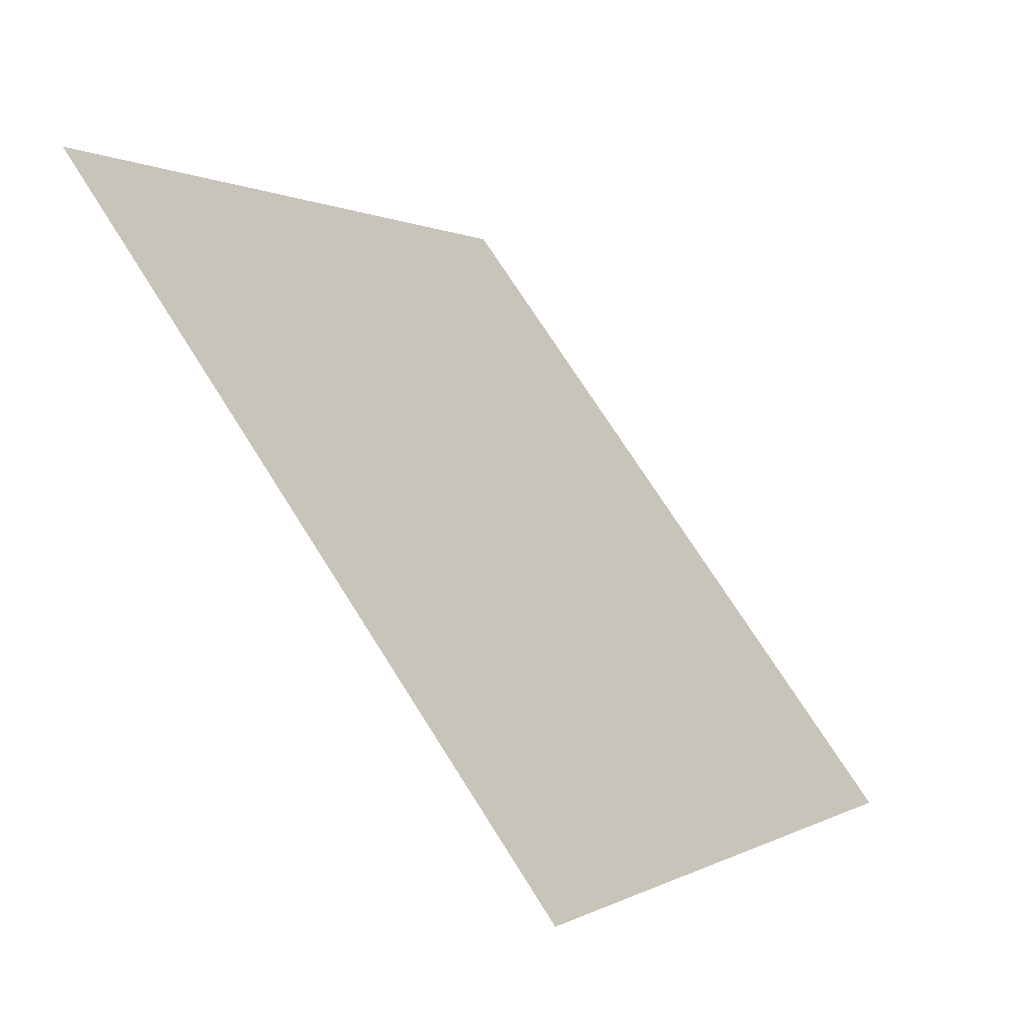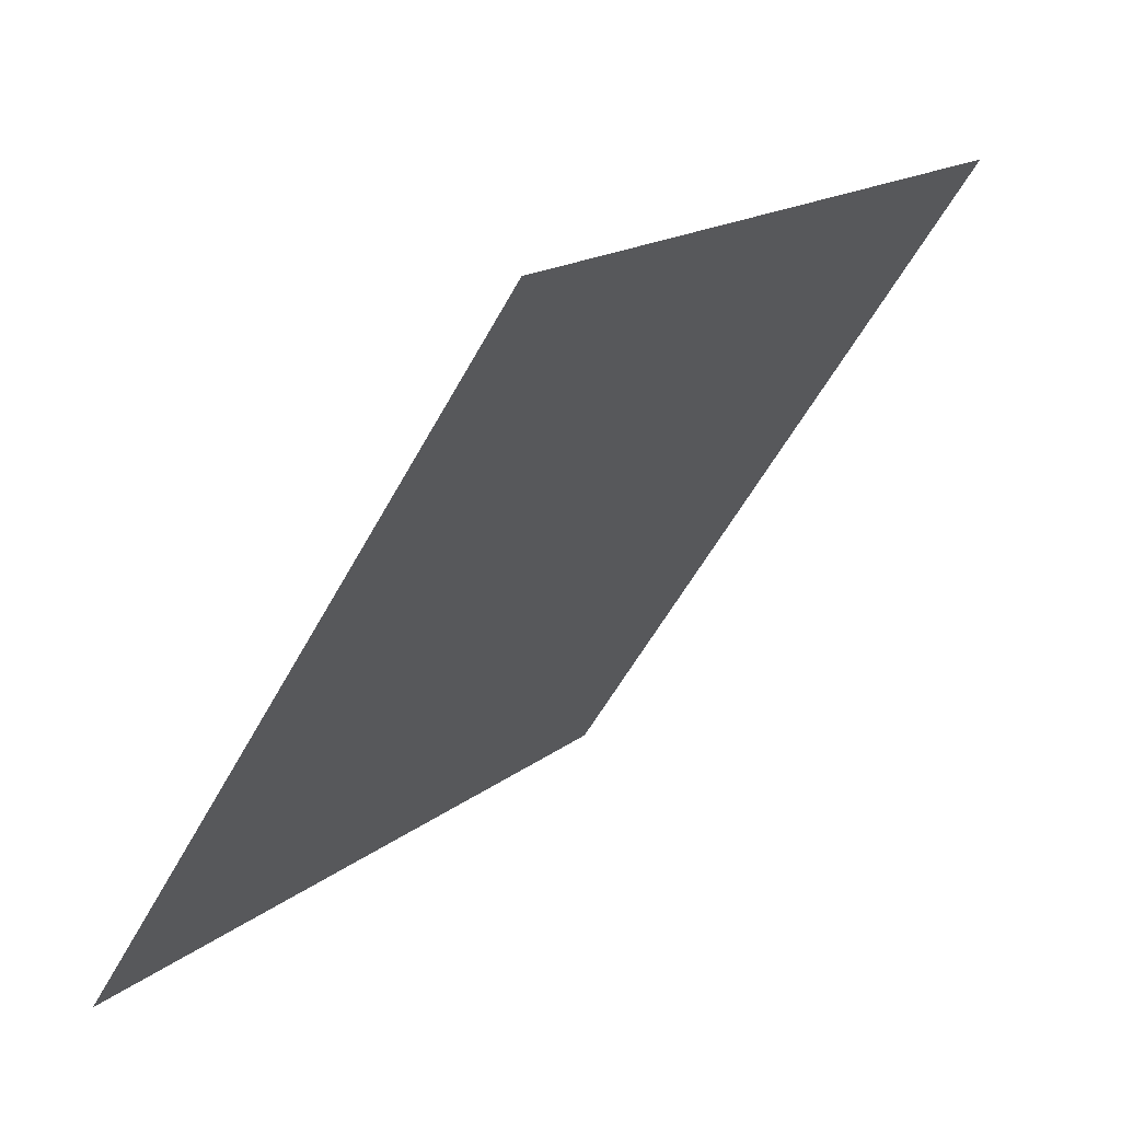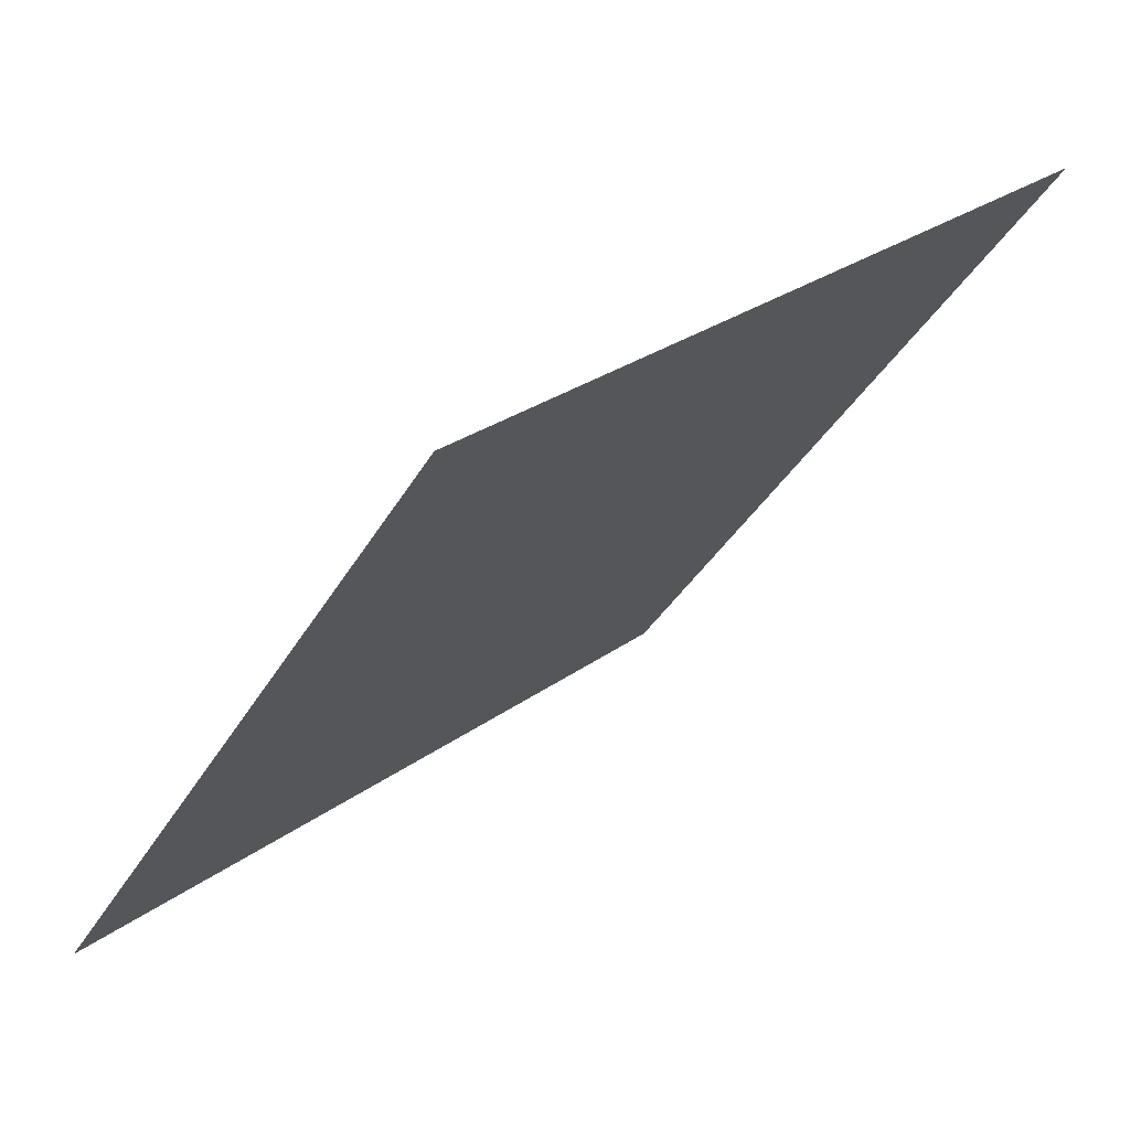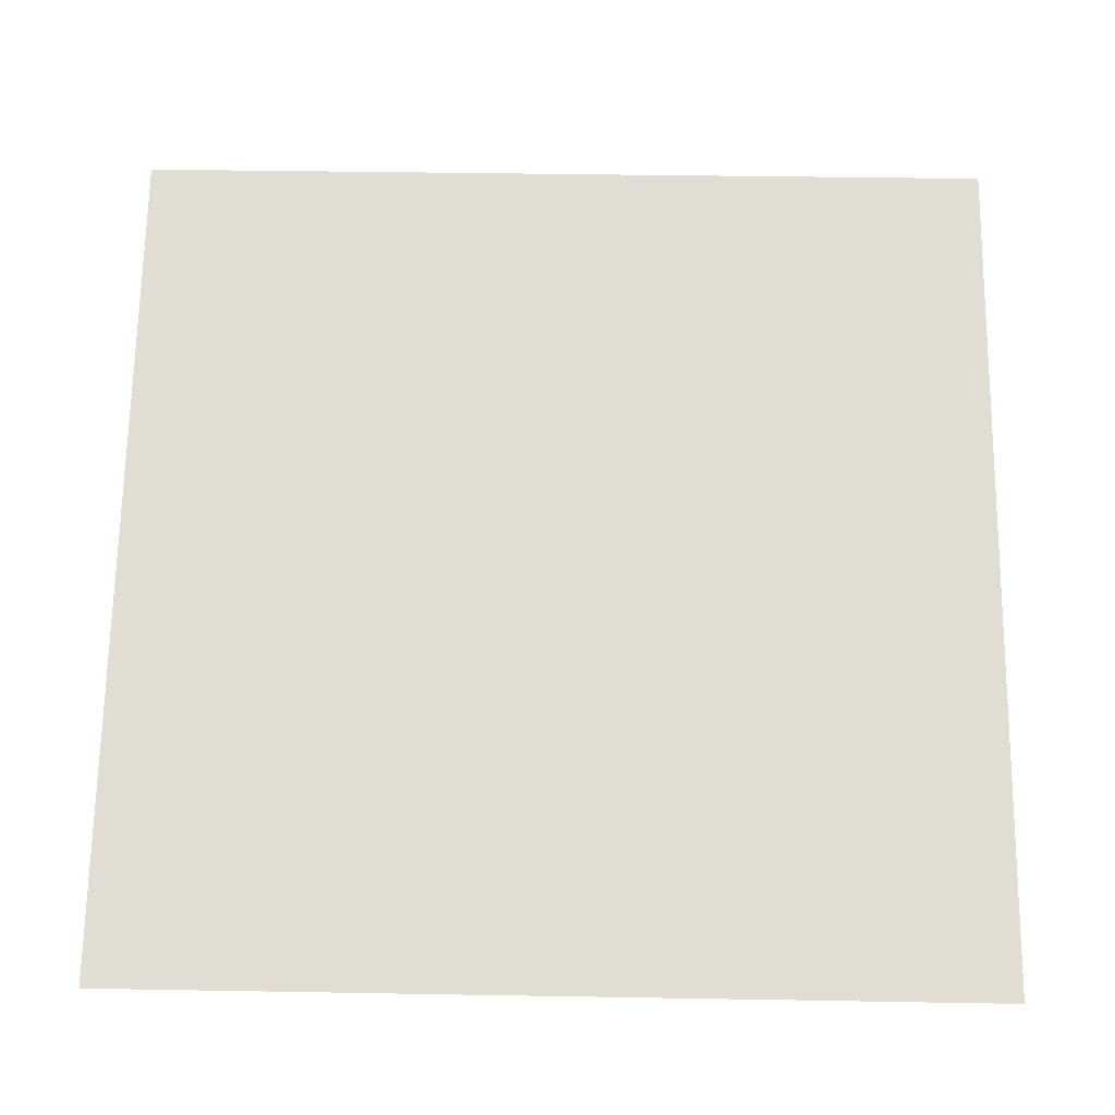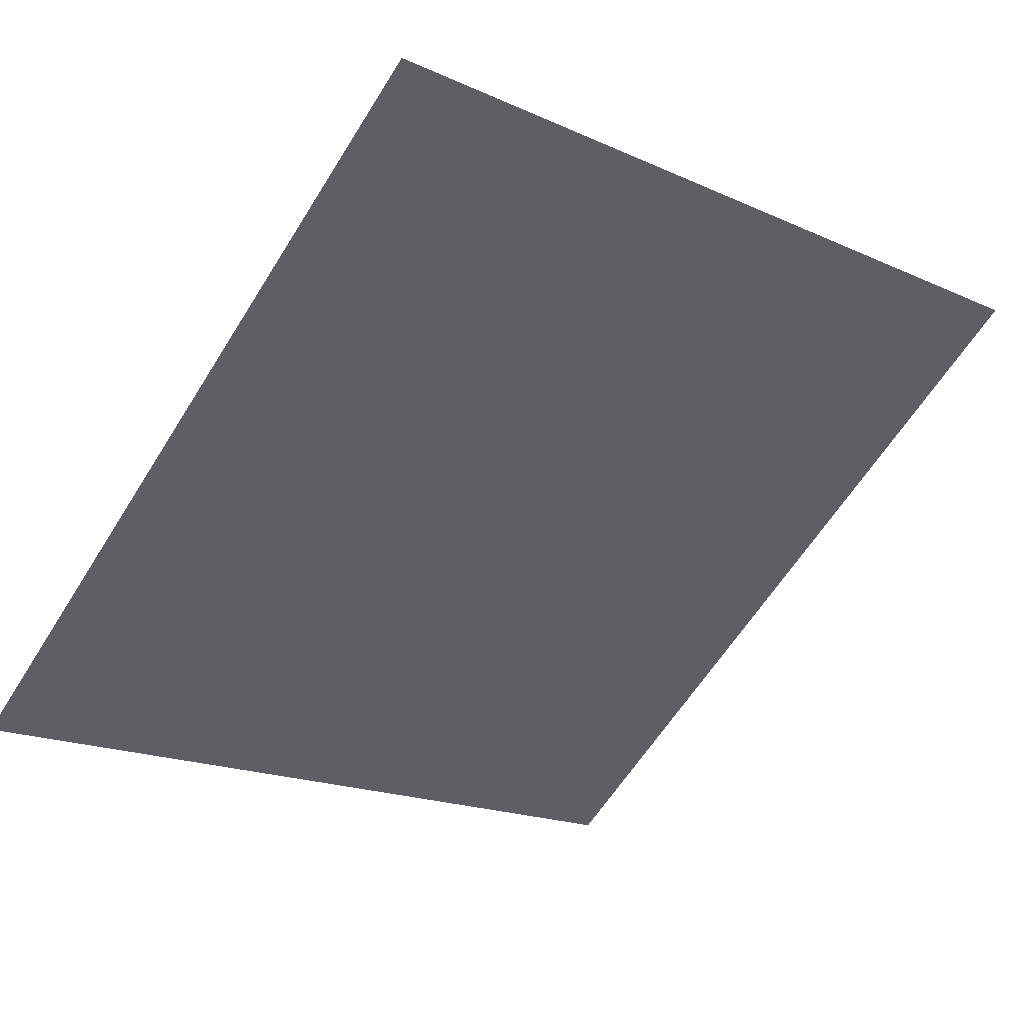
<metadata>
{"format":"obj","ext":"obj","renderer":"f3d","projection":"perspective","resolution":1024,"background":"white","views":[{"elev":1.0,"azim":-64.7,"up":"+Z"},{"elev":-55.1,"azim":60.9,"up":"+Z"},{"elev":26.7,"azim":130.3,"up":"+Z"},{"elev":14.8,"azim":-0.3,"up":"+Z"},{"elev":-16.5,"azim":-40.0,"up":"+Y"}]}
</metadata>
<code>
v -0.2151 0.6142 0.2726
v -0.2217 0.6143 0.2726
v -0.2216 0.6182 0.2779
v -0.215 0.6181 0.2778
f 4 3 2 1

</code>
